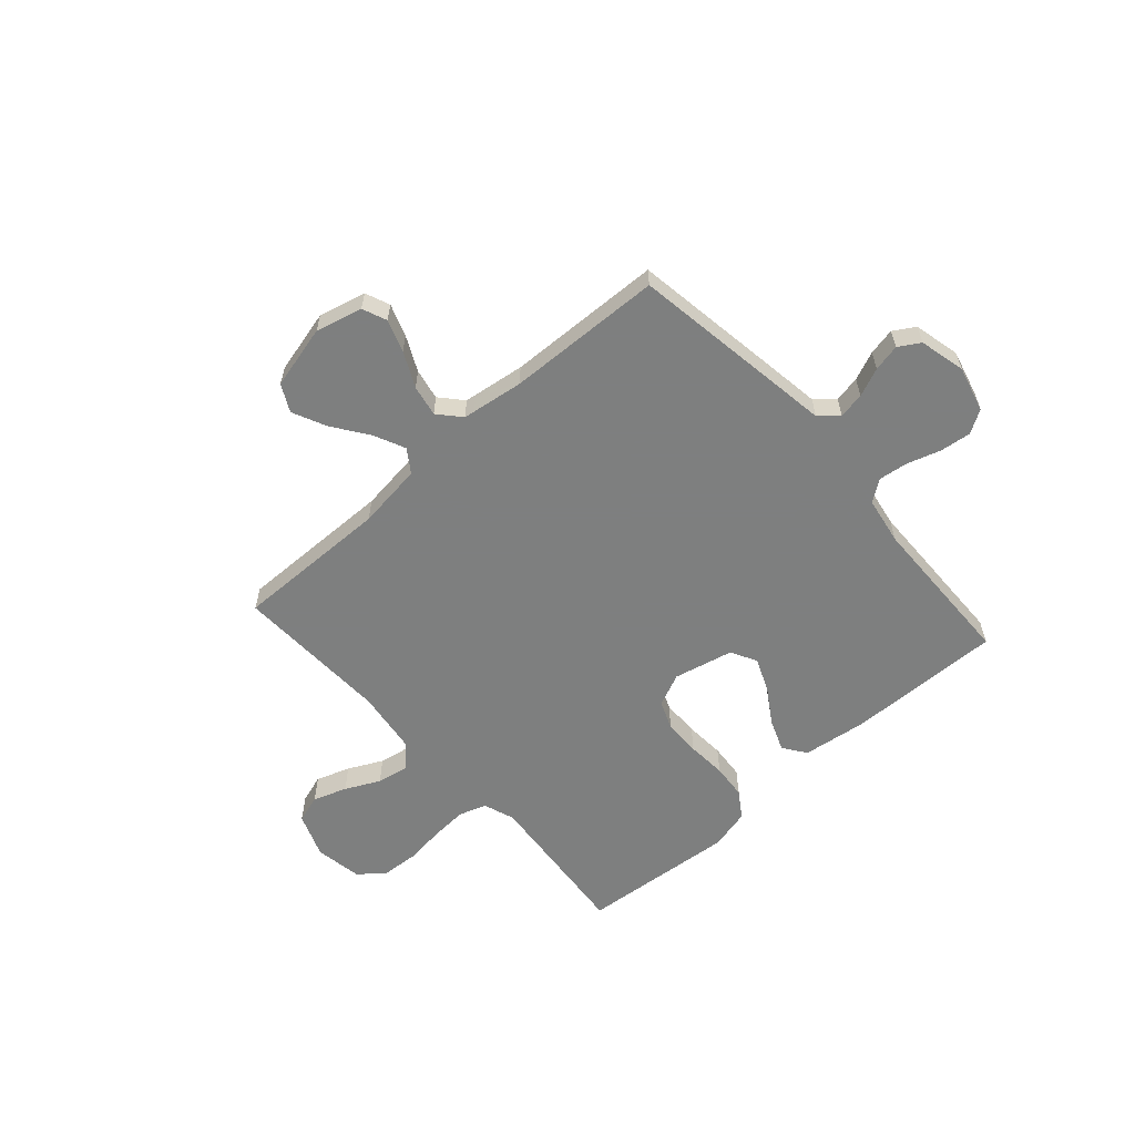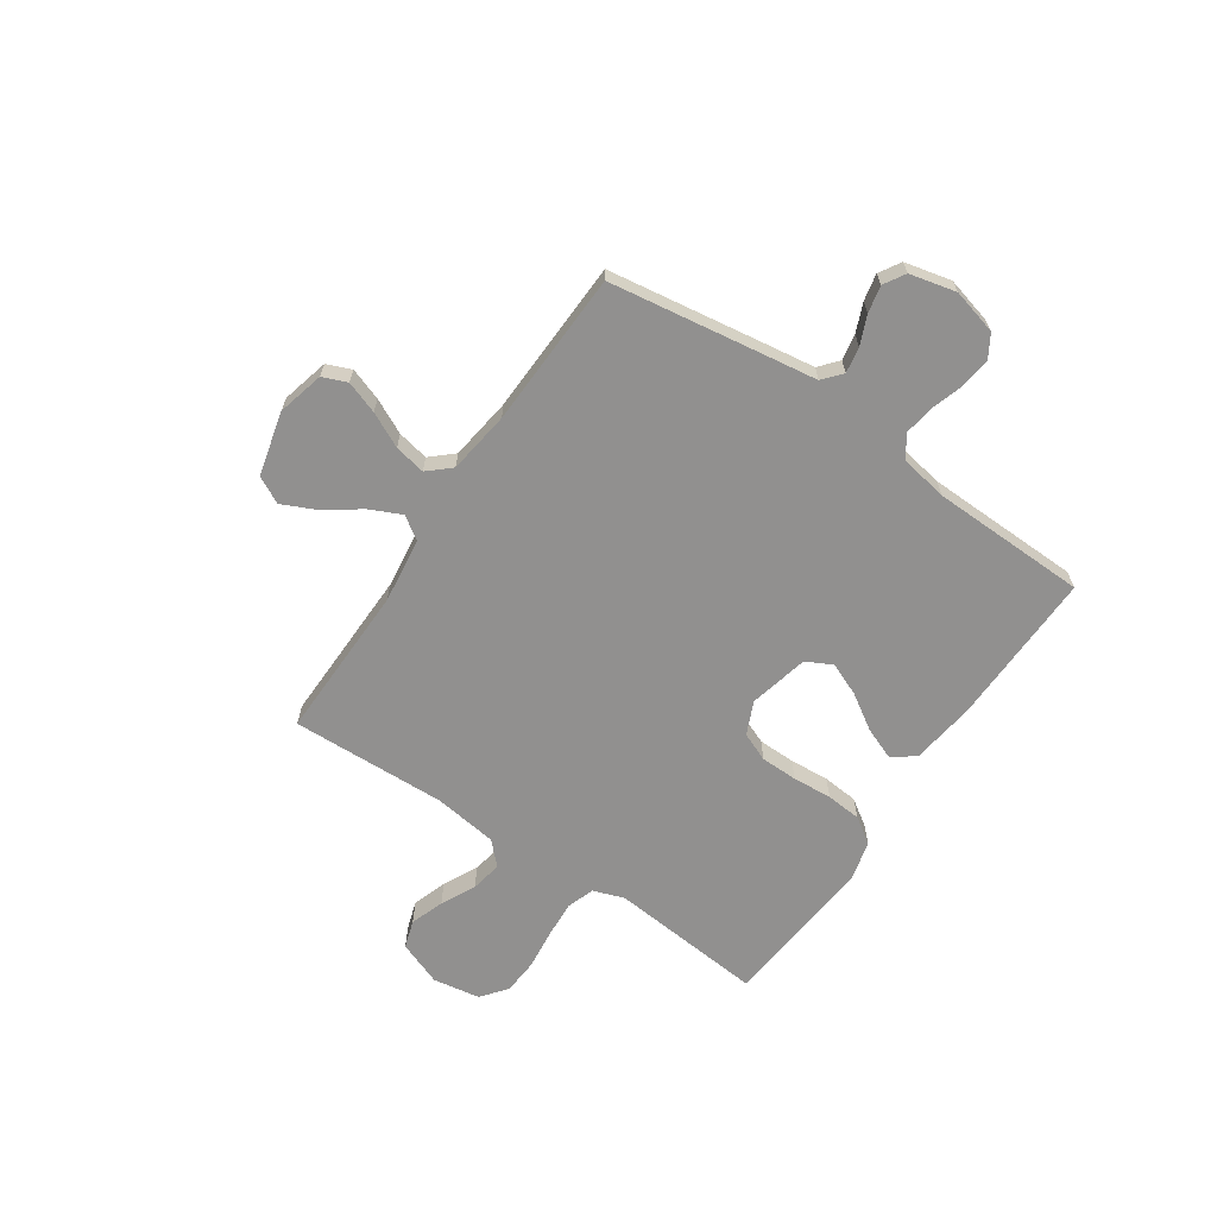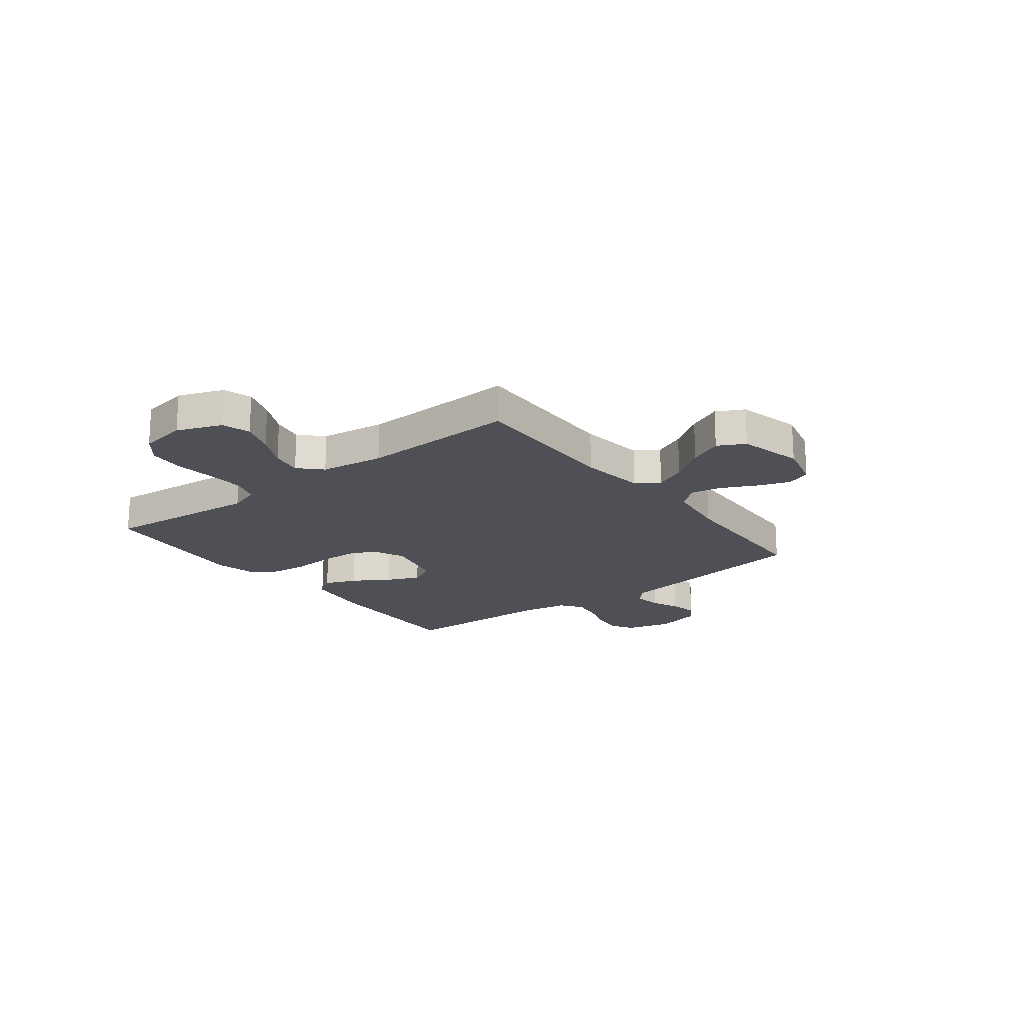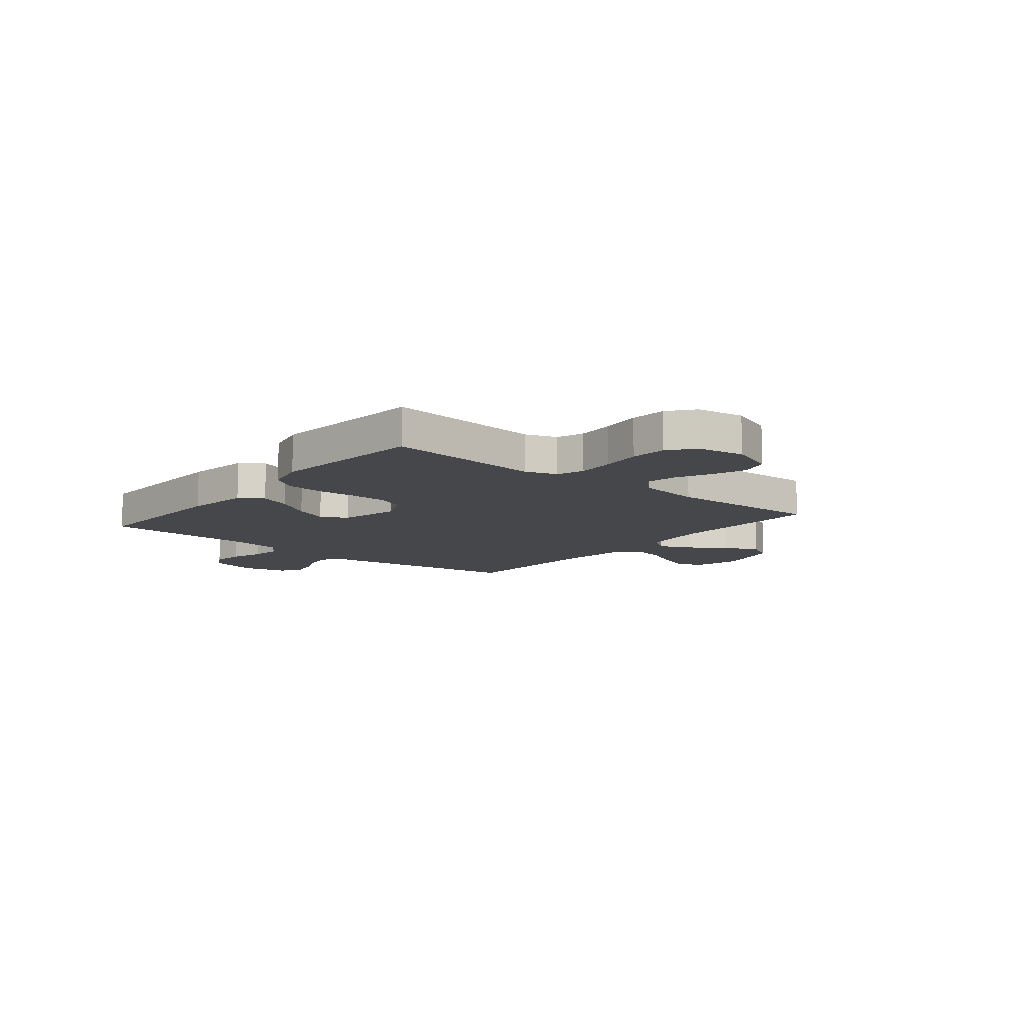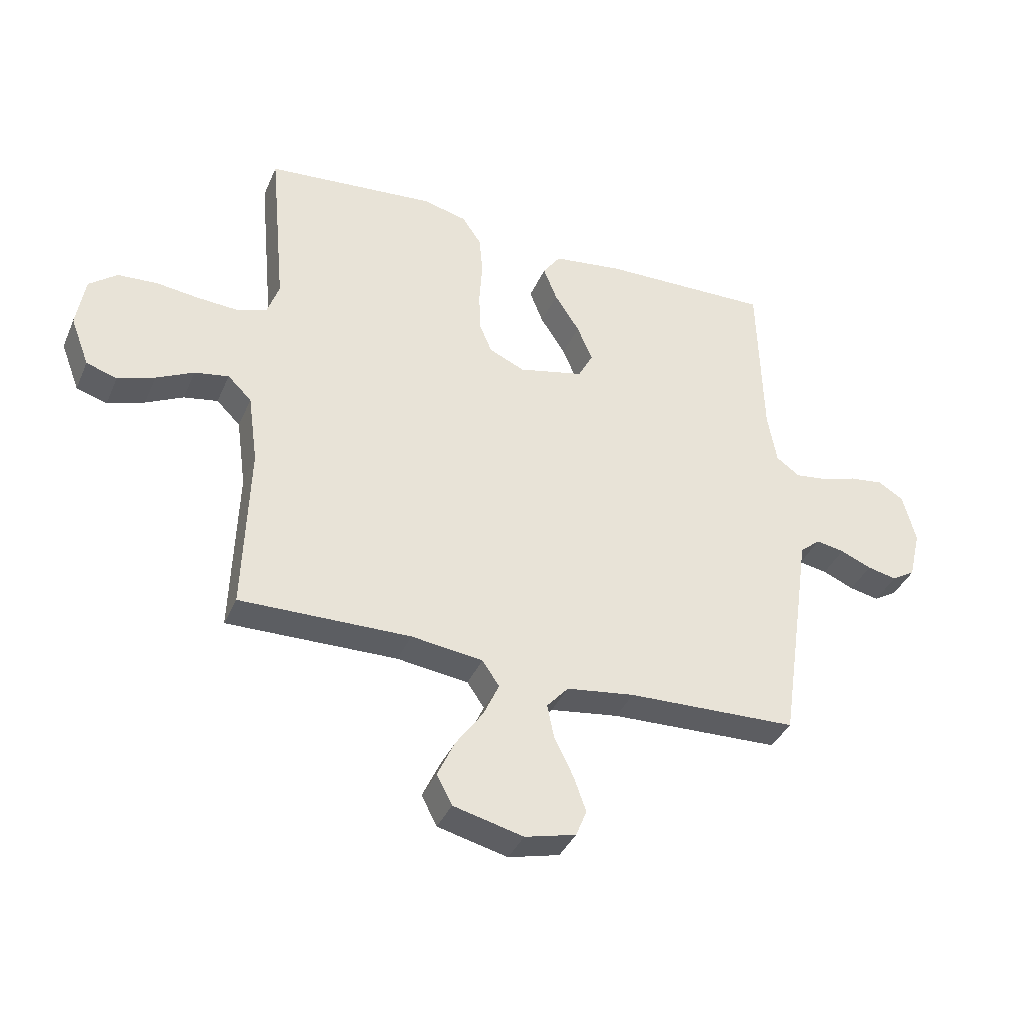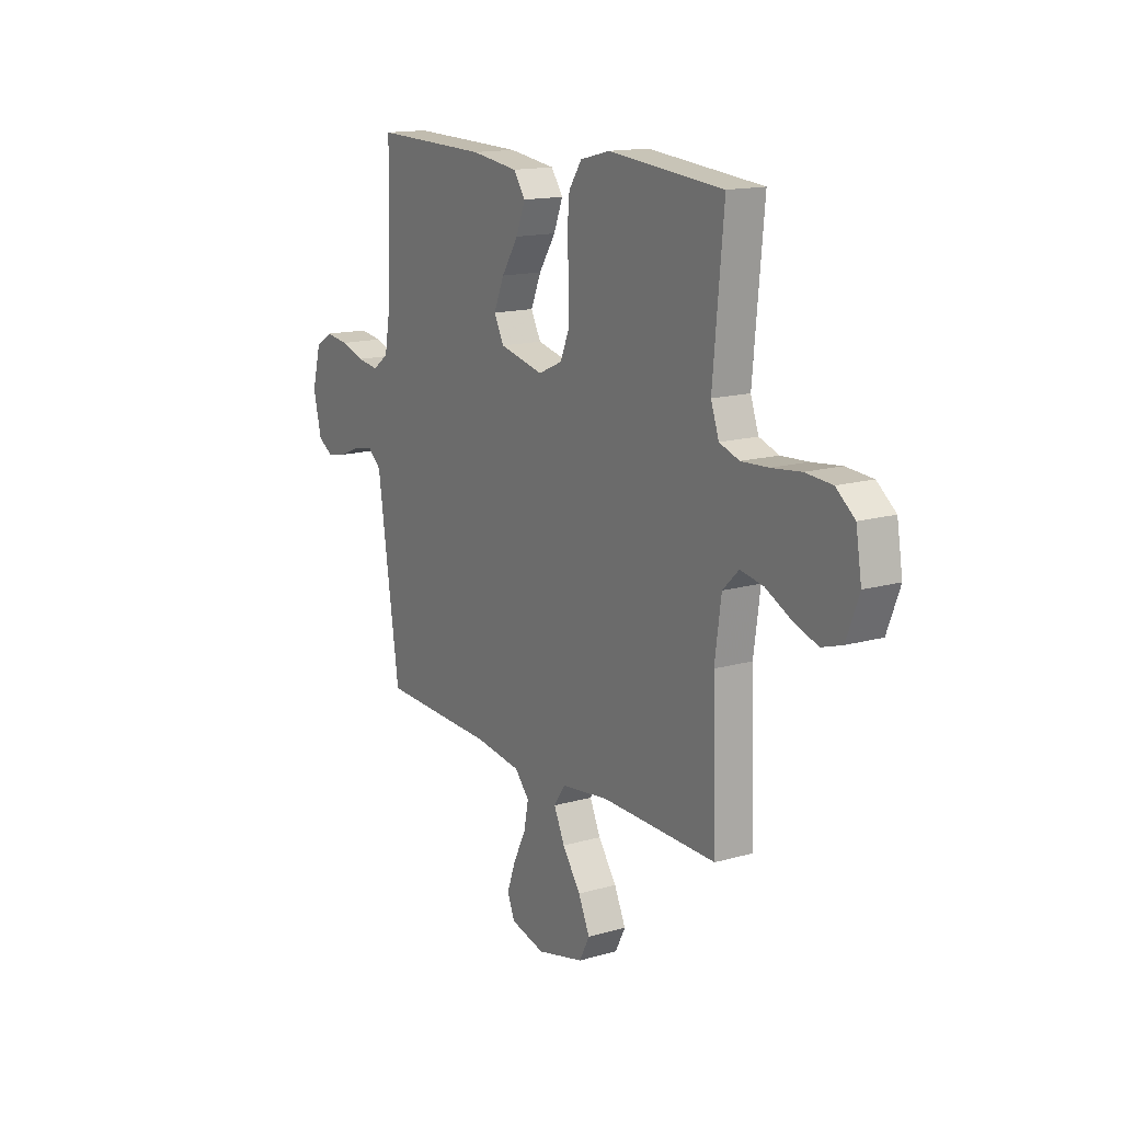
<metadata>
{"format":"obj","ext":"obj","renderer":"f3d","projection":"perspective","resolution":1024,"background":"white","views":[{"elev":-59.6,"azim":-138.1,"up":"+Y"},{"elev":-65.7,"azim":-124.0,"up":"+Y"},{"elev":-19.3,"azim":127.7,"up":"+Y"},{"elev":-10.7,"azim":50.6,"up":"+Y"},{"elev":-38.1,"azim":158.2,"up":"+Z"},{"elev":14.9,"azim":58.3,"up":"+Z"}]}
</metadata>
<code>
v -0.5 0.07 -0.5
v -0.544 0.07 -0.2
v -0.558 0.07 -0.102
v -0.594 0.07 -0.071
v -0.644 0.07 -0.08
v -0.699 0.07 -0.103
v -0.751 0.07 -0.114
v -0.792 0.07 -0.089
v -0.813 0.07 0
v -0.79 0.07 0.088
v -0.745 0.07 0.115
v -0.685 0.07 0.107
v -0.623 0.07 0.087
v -0.566 0.07 0.079
v -0.524 0.07 0.109
v -0.508 0.07 0.2
v -0.5 0.07 0.5
v -0.2 0.07 0.492
v -0.077 0.07 0.475
v -0.046 0.07 0.431
v -0.07 0.07 0.37
v -0.114 0.07 0.302
v -0.141 0.07 0.238
v -0.115 0.07 0.188
v 0 0.07 0.161
v 0.063 0.07 0.189
v 0.086 0.07 0.244
v 0.087 0.07 0.315
v 0.082 0.07 0.391
v 0.088 0.07 0.459
v 0.122 0.07 0.509
v 0.2 0.07 0.528
v 0.5 0.07 0.5
v 0.472 0.07 0.2
v 0.493 0.07 0.14
v 0.545 0.07 0.122
v 0.616 0.07 0.126
v 0.693 0.07 0.135
v 0.763 0.07 0.13
v 0.812 0.07 0.091
v 0.827 0.07 0
v 0.794 0.07 -0.086
v 0.74 0.07 -0.103
v 0.675 0.07 -0.08
v 0.609 0.07 -0.047
v 0.549 0.07 -0.036
v 0.507 0.07 -0.077
v 0.49 0.07 -0.2
v 0.5 0.07 -0.5
v 0.2 0.07 -0.494
v 0.074 0.07 -0.51
v 0.044 0.07 -0.554
v 0.072 0.07 -0.615
v 0.12 0.07 -0.683
v 0.15 0.07 -0.748
v 0.123 0.07 -0.8
v 0 0.07 -0.83
v -0.09 0.07 -0.807
v -0.109 0.07 -0.76
v -0.087 0.07 -0.698
v -0.054 0.07 -0.631
v -0.042 0.07 -0.571
v -0.08 0.07 -0.528
v -0.2 0.07 -0.511
v -0.5 0 -0.5
v -0.544 0 -0.2
v -0.558 0 -0.102
v -0.594 0 -0.071
v -0.644 0 -0.08
v -0.699 0 -0.103
v -0.751 0 -0.114
v -0.792 0 -0.089
v -0.813 0 0
v -0.79 0 0.088
v -0.745 0 0.115
v -0.685 0 0.107
v -0.623 0 0.087
v -0.566 0 0.079
v -0.524 0 0.109
v -0.508 0 0.2
v -0.5 0 0.5
v -0.2 0 0.492
v -0.077 0 0.475
v -0.046 0 0.431
v -0.07 0 0.37
v -0.114 0 0.302
v -0.141 0 0.238
v -0.115 0 0.188
v 0 0 0.161
v 0.063 0 0.189
v 0.086 0 0.244
v 0.087 0 0.315
v 0.082 0 0.391
v 0.088 0 0.459
v 0.122 0 0.509
v 0.2 0 0.528
v 0.5 0 0.5
v 0.472 0 0.2
v 0.493 0 0.14
v 0.545 0 0.122
v 0.616 0 0.126
v 0.693 0 0.135
v 0.763 0 0.13
v 0.812 0 0.091
v 0.827 0 0
v 0.794 0 -0.086
v 0.74 0 -0.103
v 0.675 0 -0.08
v 0.609 0 -0.047
v 0.549 0 -0.036
v 0.507 0 -0.077
v 0.49 0 -0.2
v 0.5 0 -0.5
v 0.2 0 -0.494
v 0.074 0 -0.51
v 0.044 0 -0.554
v 0.072 0 -0.615
v 0.12 0 -0.683
v 0.15 0 -0.748
v 0.123 0 -0.8
v 0 0 -0.83
v -0.09 0 -0.807
v -0.109 0 -0.76
v -0.087 0 -0.698
v -0.054 0 -0.631
v -0.042 0 -0.571
v -0.08 0 -0.528
v -0.2 0 -0.511
f 58 59 60 61
f 56 57 58 61
f 56 61 62
f 53 54 55 56
f 52 53 56 62
f 51 52 62 63
f 48 49 50
f 47 48 50 51
f 42 43 44 45
f 40 41 42 45
f 40 45 46
f 37 38 39 40
f 36 37 40 46
f 35 36 46 47
f 31 32 33 34
f 28 29 30 31
f 27 28 31 34
f 26 27 34 35
f 19 20 21 22
f 19 22 23
f 16 17 18 19
f 15 16 19 23
f 14 15 23 24
f 10 11 12 13
f 10 13 14
f 9 10 14
f 5 6 7 8
f 4 5 8 9
f 64 1 2 3
f 51 63 64 3
f 25 26 35 47
f 4 9 14 24
f 24 25 47 51
f 3 4 24 51
f 125 124 123 122
f 125 122 121 120
f 126 125 120
f 120 119 118 117
f 126 120 117 116
f 127 126 116 115
f 114 113 112
f 115 114 112 111
f 109 108 107 106
f 109 106 105 104
f 110 109 104
f 104 103 102 101
f 110 104 101 100
f 111 110 100 99
f 98 97 96 95
f 95 94 93 92
f 98 95 92 91
f 99 98 91 90
f 86 85 84 83
f 87 86 83
f 83 82 81 80
f 87 83 80 79
f 88 87 79 78
f 77 76 75 74
f 78 77 74
f 78 74 73
f 72 71 70 69
f 73 72 69 68
f 67 66 65 128
f 67 128 127 115
f 111 99 90 89
f 88 78 73 68
f 115 111 89 88
f 115 88 68 67
f 1 65 66 2
f 2 66 67 3
f 3 67 68 4
f 4 68 69 5
f 5 69 70 6
f 6 70 71 7
f 7 71 72 8
f 8 72 73 9
f 9 73 74 10
f 10 74 75 11
f 11 75 76 12
f 12 76 77 13
f 13 77 78 14
f 14 78 79 15
f 15 79 80 16
f 16 80 81 17
f 17 81 82 18
f 18 82 83 19
f 19 83 84 20
f 20 84 85 21
f 21 85 86 22
f 22 86 87 23
f 23 87 88 24
f 24 88 89 25
f 25 89 90 26
f 26 90 91 27
f 27 91 92 28
f 28 92 93 29
f 29 93 94 30
f 30 94 95 31
f 31 95 96 32
f 32 96 97 33
f 33 97 98 34
f 34 98 99 35
f 35 99 100 36
f 36 100 101 37
f 37 101 102 38
f 38 102 103 39
f 39 103 104 40
f 40 104 105 41
f 41 105 106 42
f 42 106 107 43
f 43 107 108 44
f 44 108 109 45
f 45 109 110 46
f 46 110 111 47
f 47 111 112 48
f 48 112 113 49
f 49 113 114 50
f 50 114 115 51
f 51 115 116 52
f 52 116 117 53
f 53 117 118 54
f 54 118 119 55
f 55 119 120 56
f 56 120 121 57
f 57 121 122 58
f 58 122 123 59
f 59 123 124 60
f 60 124 125 61
f 61 125 126 62
f 62 126 127 63
f 63 127 128 64
f 64 128 65 1

</code>
